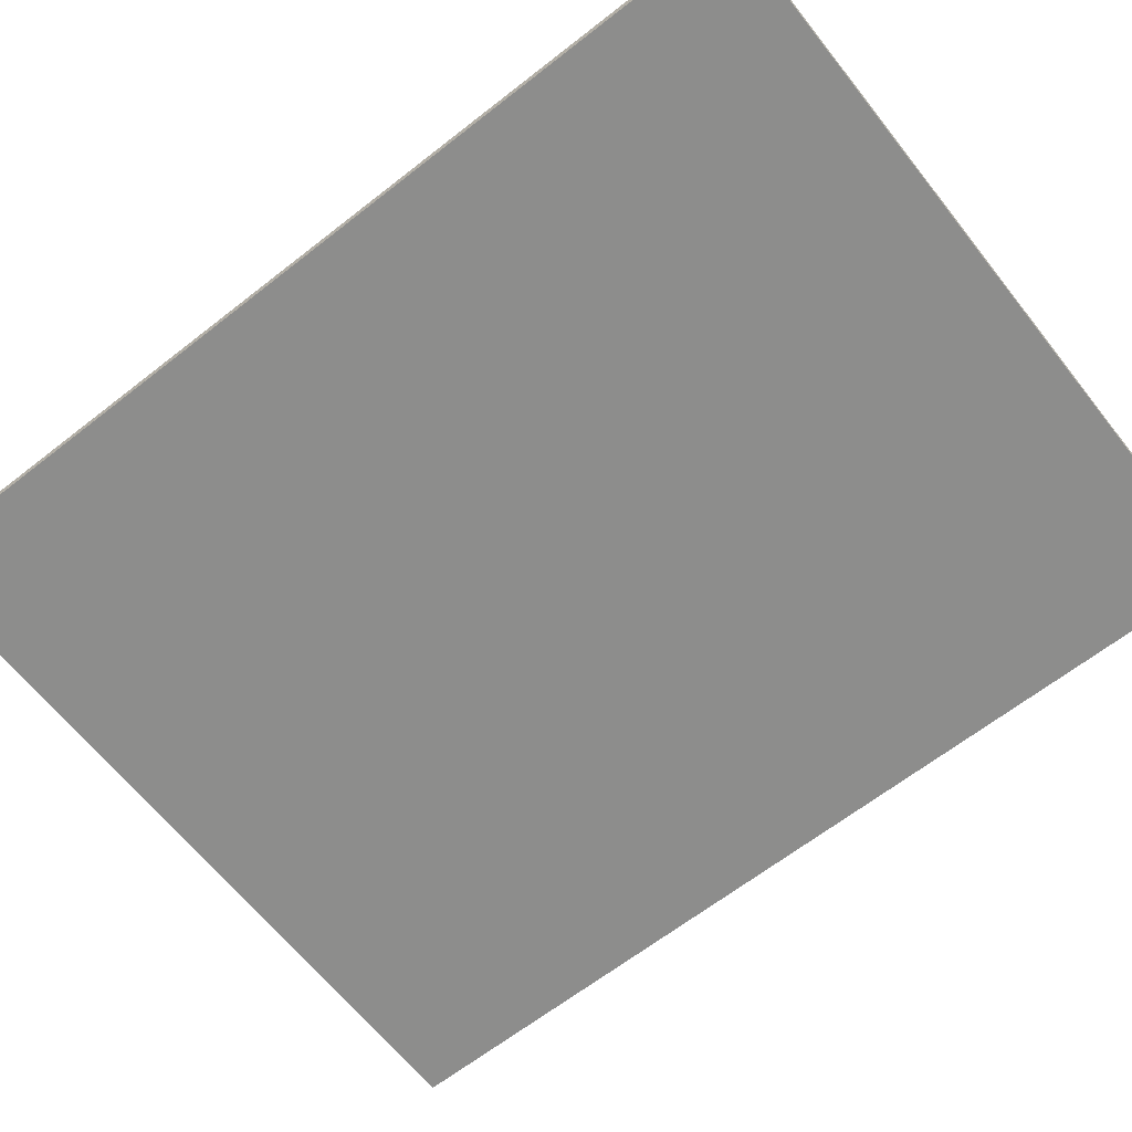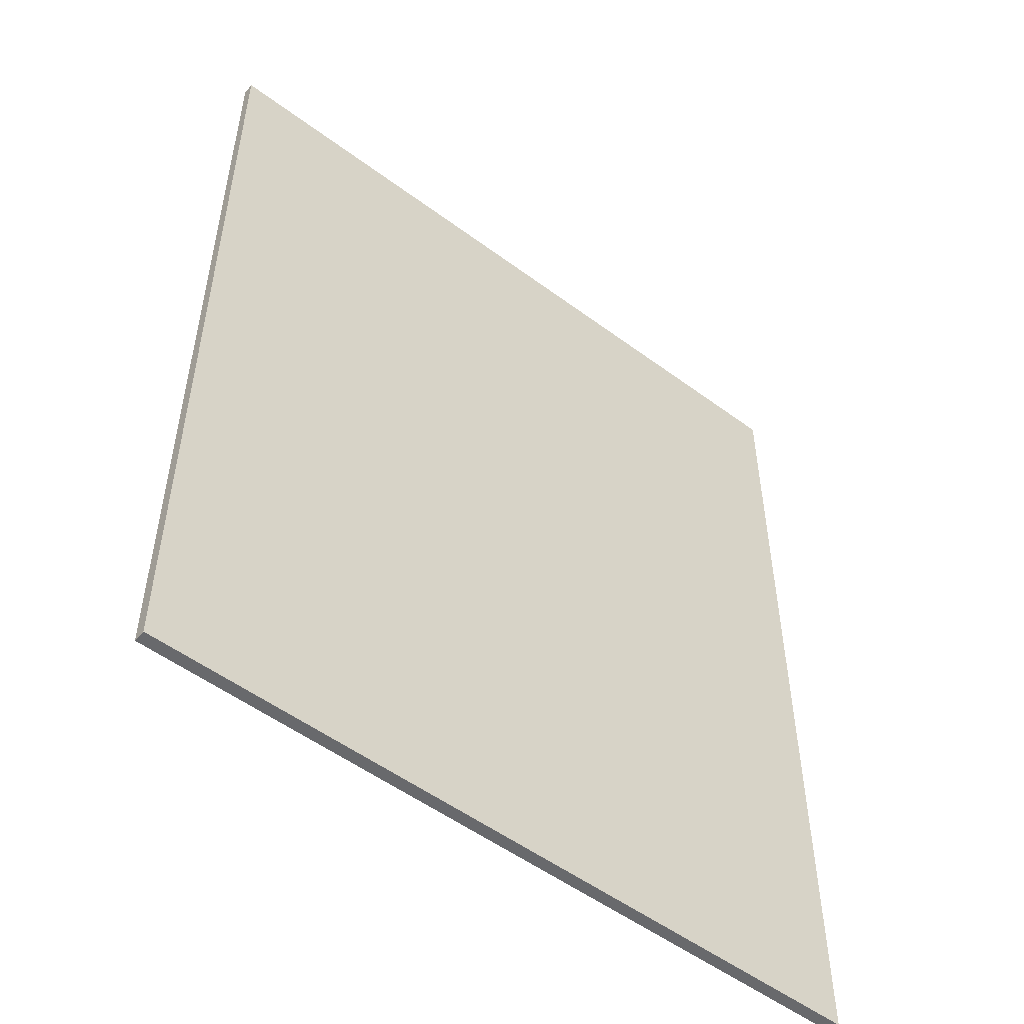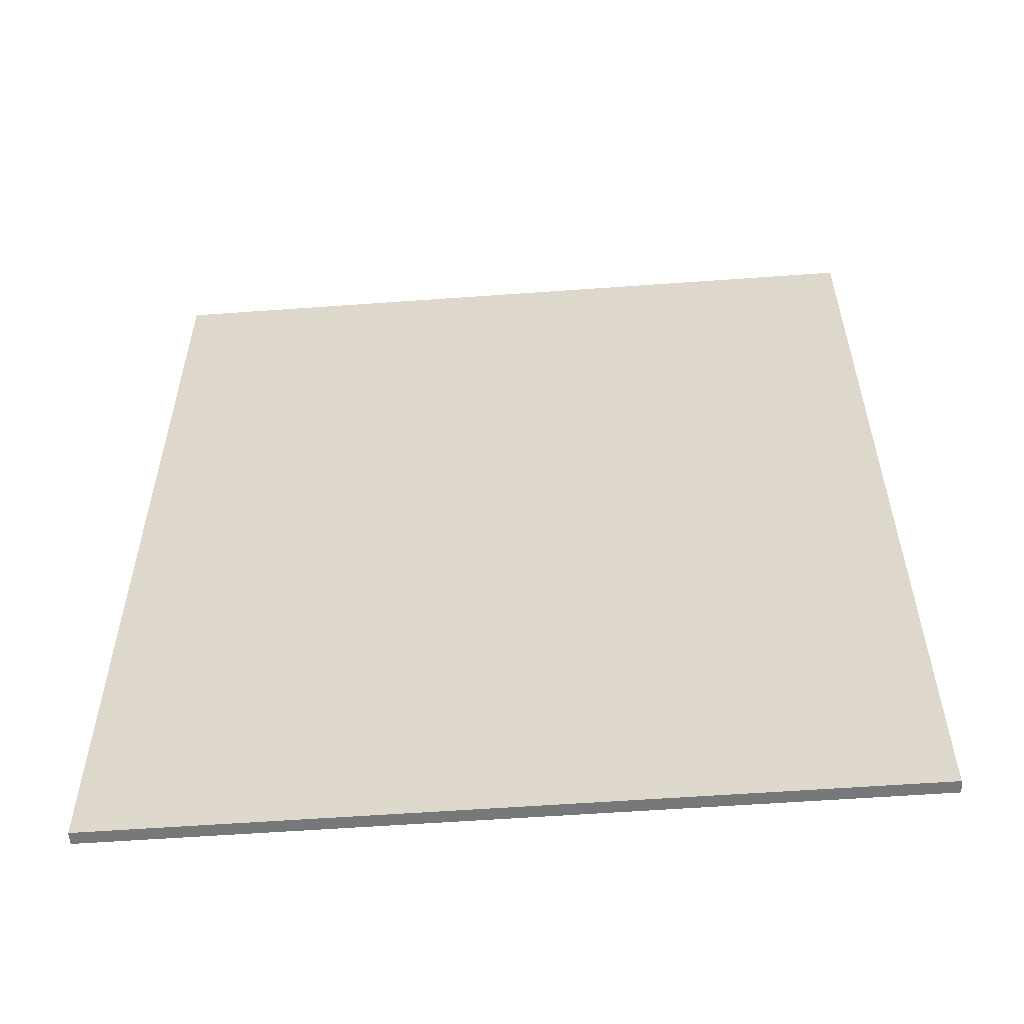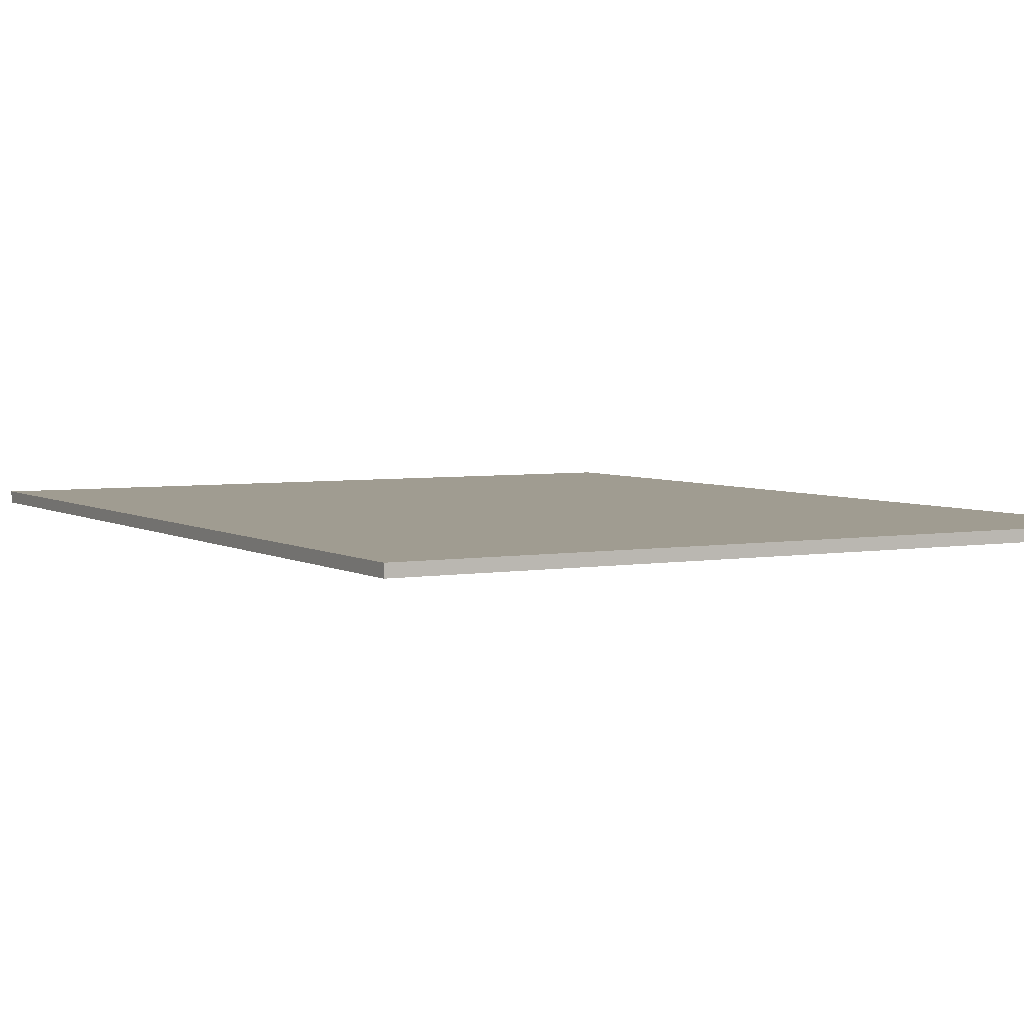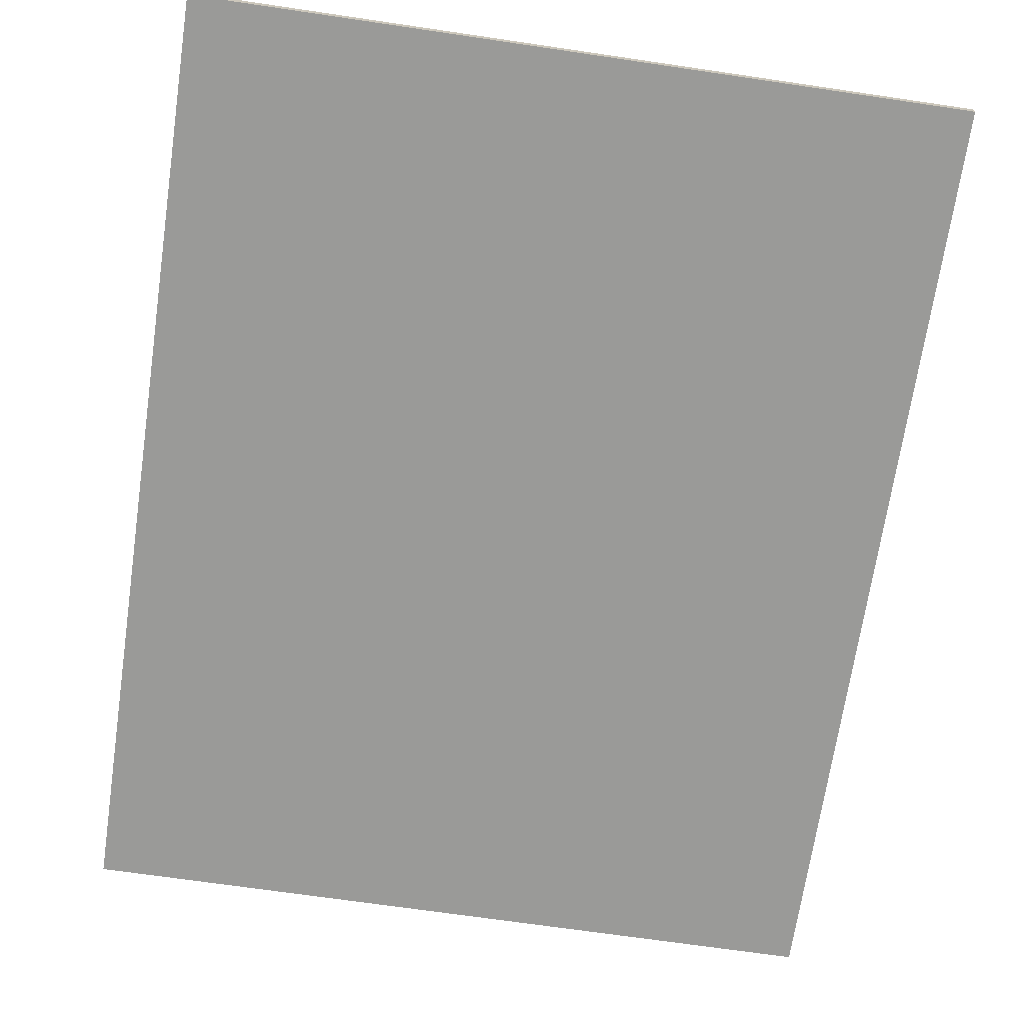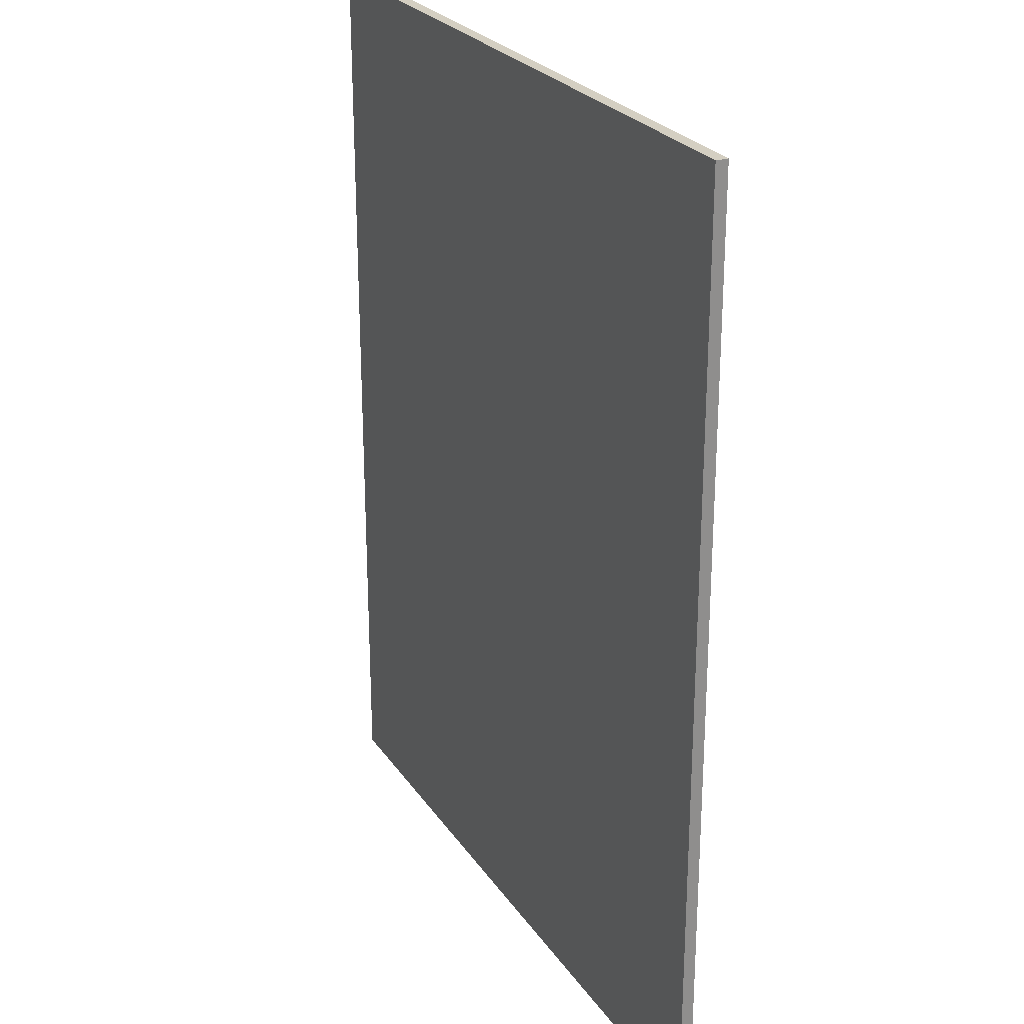
<metadata>
{"format":"obj","ext":"obj","renderer":"f3d","projection":"perspective","resolution":1024,"background":"white","views":[{"elev":-64.4,"azim":-51.7,"up":"+Y"},{"elev":-52.7,"azim":-38.6,"up":"+Z"},{"elev":-57.4,"azim":4.3,"up":"+Z"},{"elev":4.3,"azim":-29.4,"up":"+Y"},{"elev":-69.2,"azim":171.6,"up":"+Y"},{"elev":25.4,"azim":-116.3,"up":"+Z"}]}
</metadata>
<code>
g default
v 9.262 1.738 1.228
v 16.14 1.738 1.228
v 9.262 1.85 1.228
v 16.14 1.85 1.228
v 9.262 1.85 -7.357
v 16.14 1.85 -7.357
v 9.262 1.738 -7.357
v 16.14 1.738 -7.357
g pCube5324 diban main_mesh
f 1 2 4 3
f 3 4 6 5
f 5 6 8 7
f 7 8 2 1
f 2 8 6 4
f 7 1 3 5

</code>
